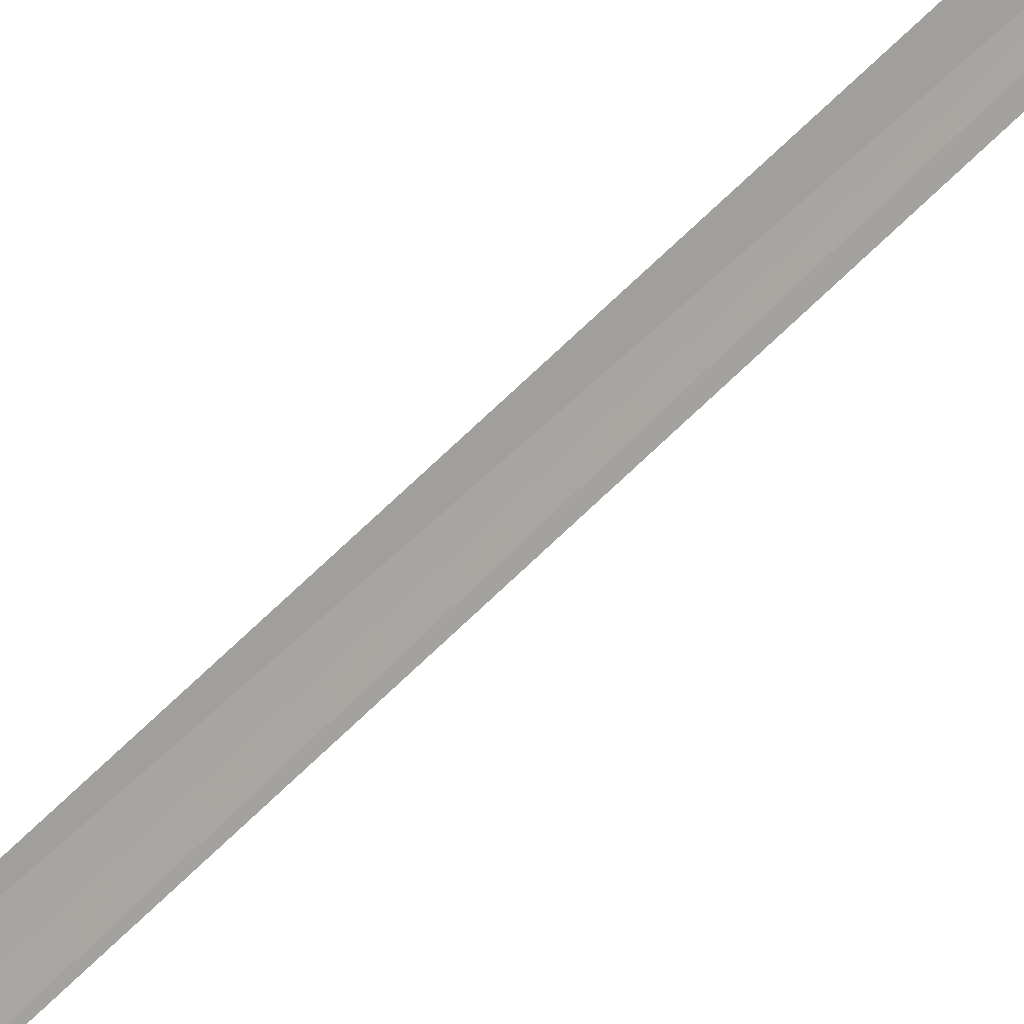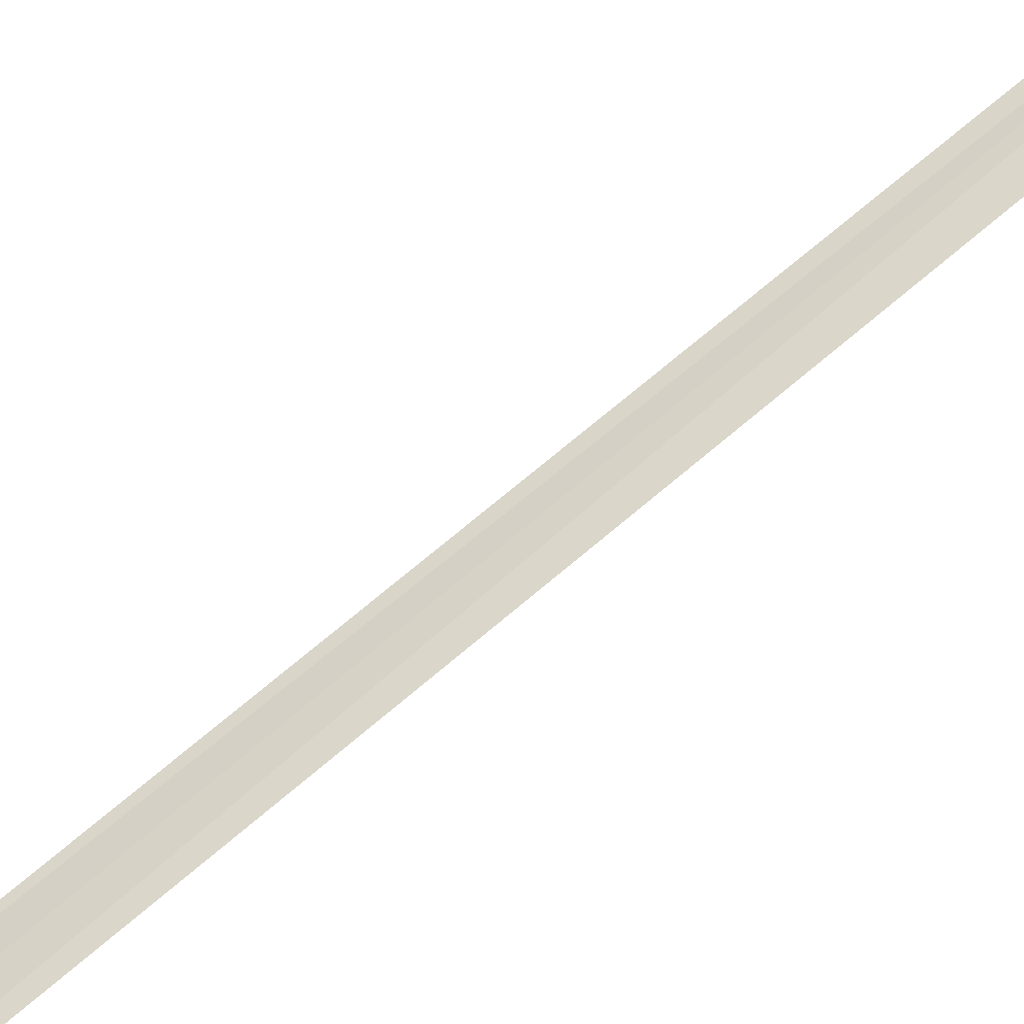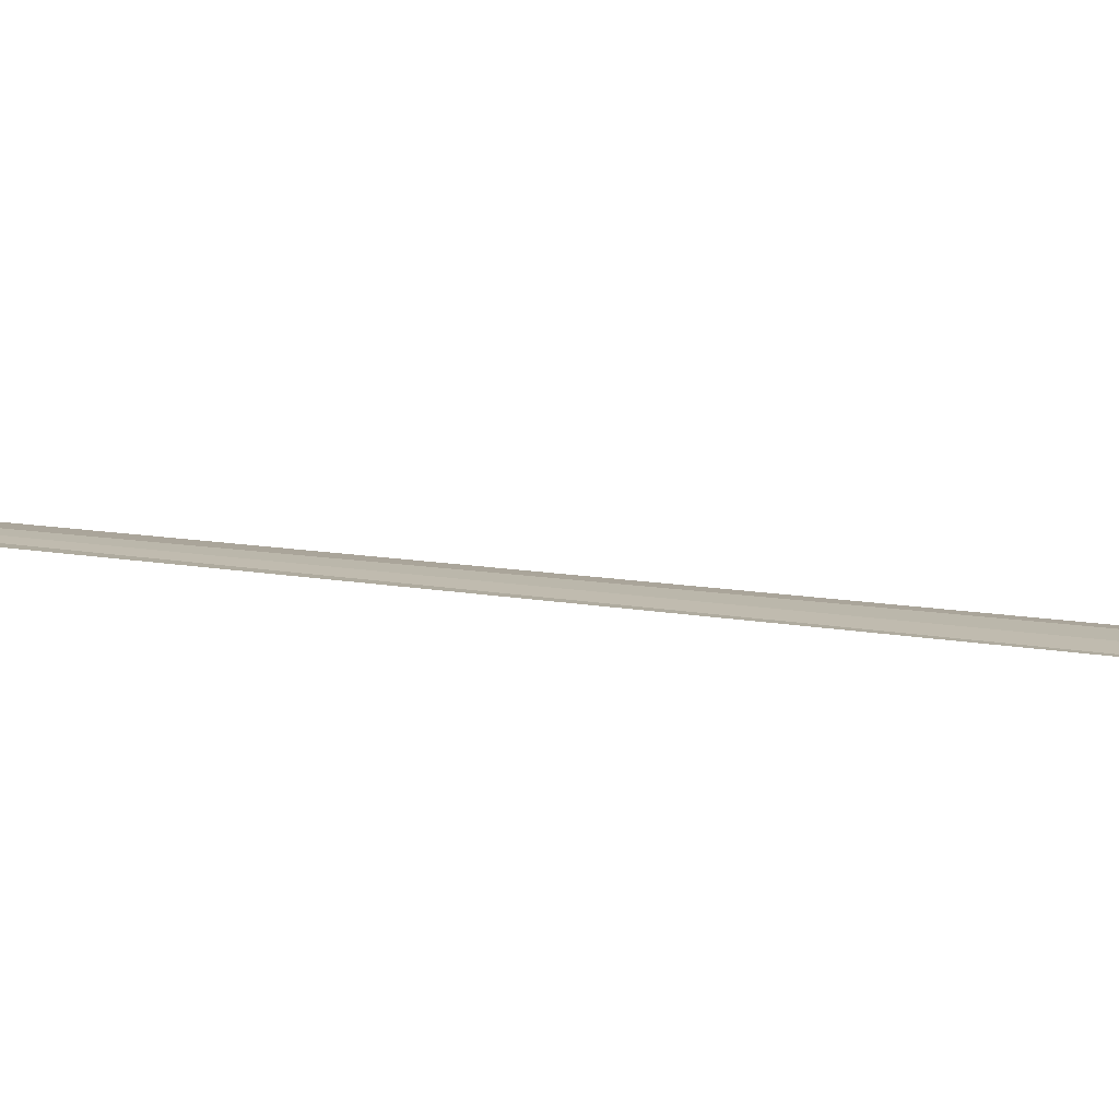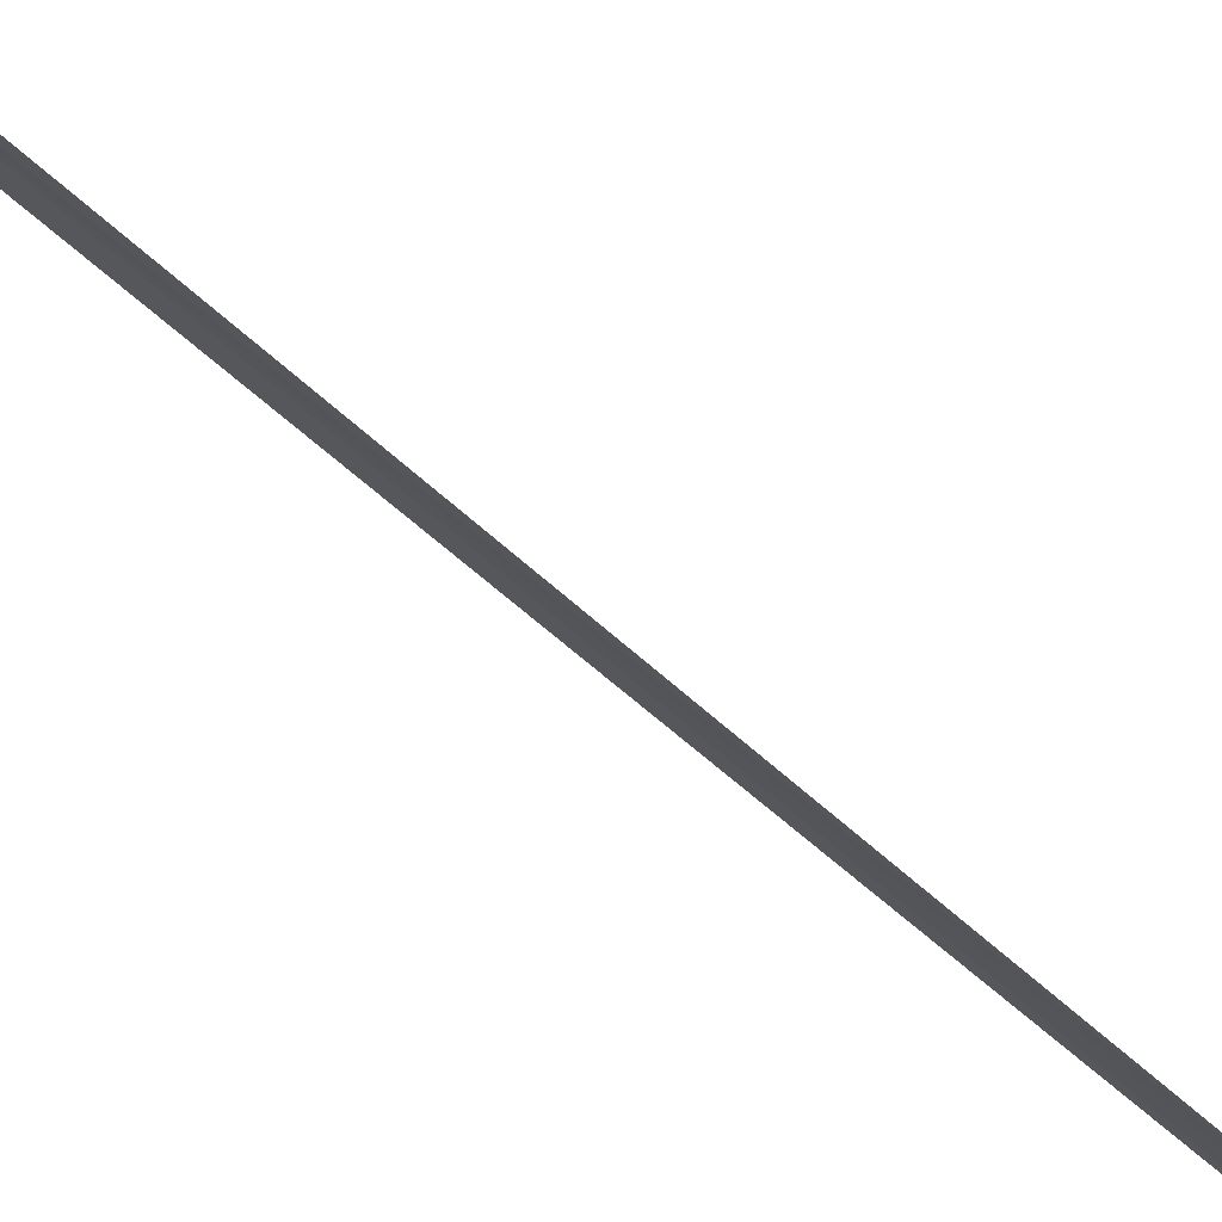
<metadata>
{"format":"obj","ext":"obj","renderer":"f3d","projection":"perspective","resolution":1024,"background":"white","views":[{"elev":-57.9,"azim":129.7,"up":"+Y"},{"elev":76.8,"azim":41.6,"up":"+Y"},{"elev":-27.3,"azim":-114.6,"up":"+Y"},{"elev":-35.6,"azim":-154.8,"up":"+Y"}]}
</metadata>
<code>
v 17.99 18.23 4.864
v 17.97 18.22 4.854
v 17.61 18.3 7.242
v 18.02 18.26 4.888
v 17.68 18.37 7.244
v 17.65 18.34 7.242
v 18 18.24 4.71
f 1 2 3
f 1 5 4
f 1 6 5
f 1 3 6
f 1 7 2
f 1 4 7

</code>
